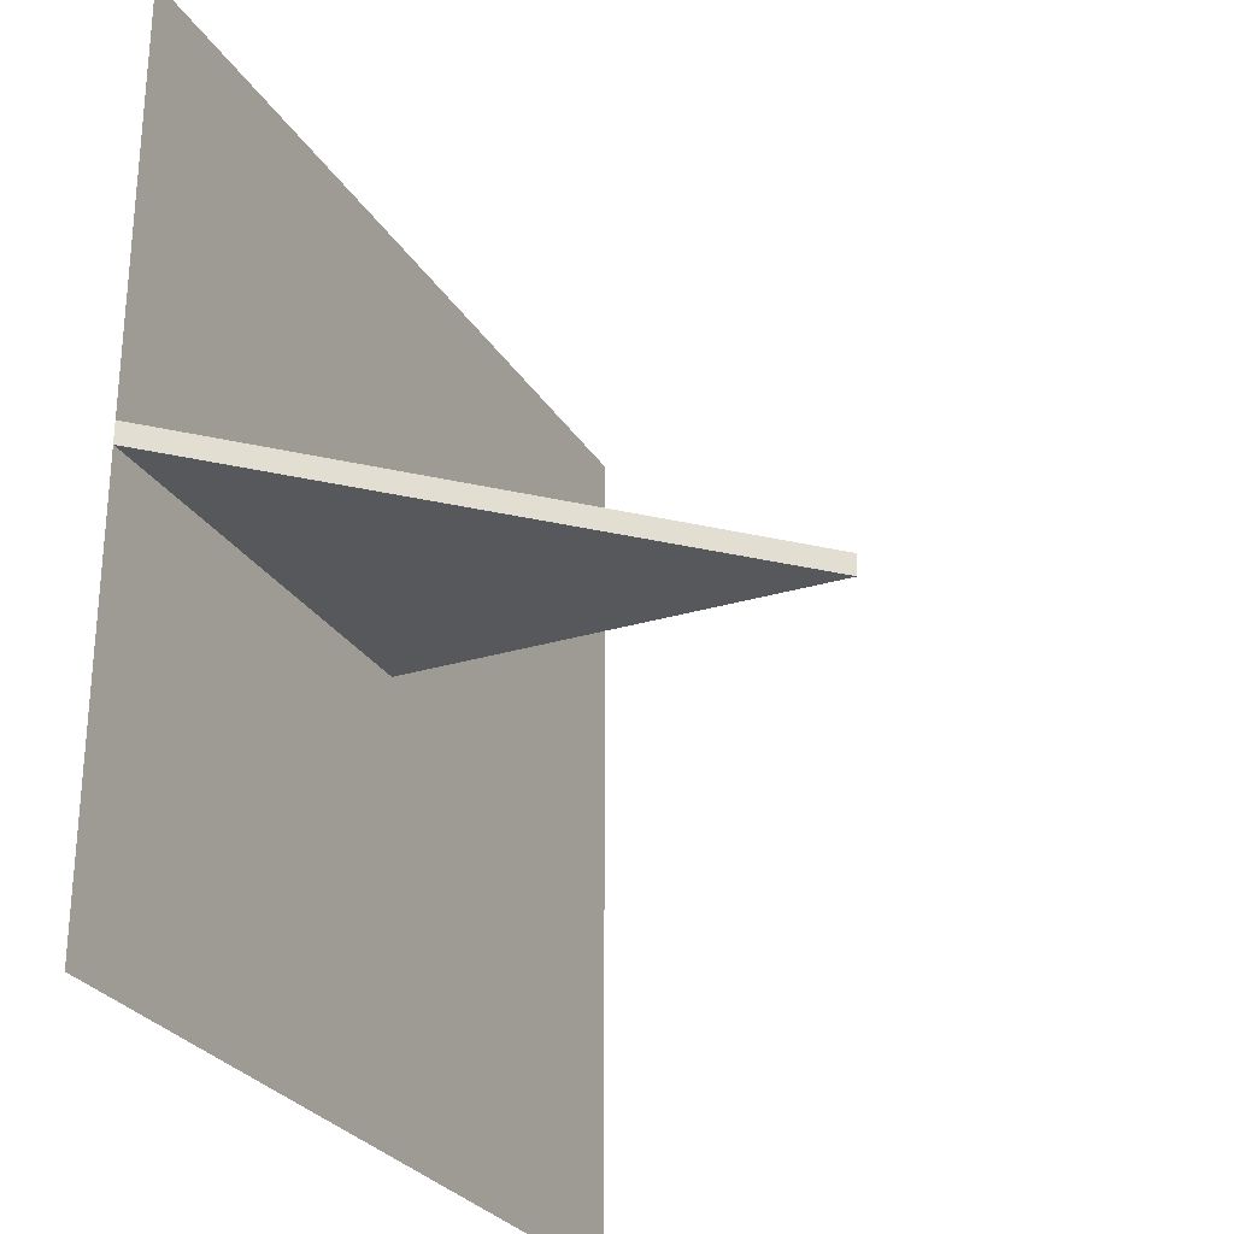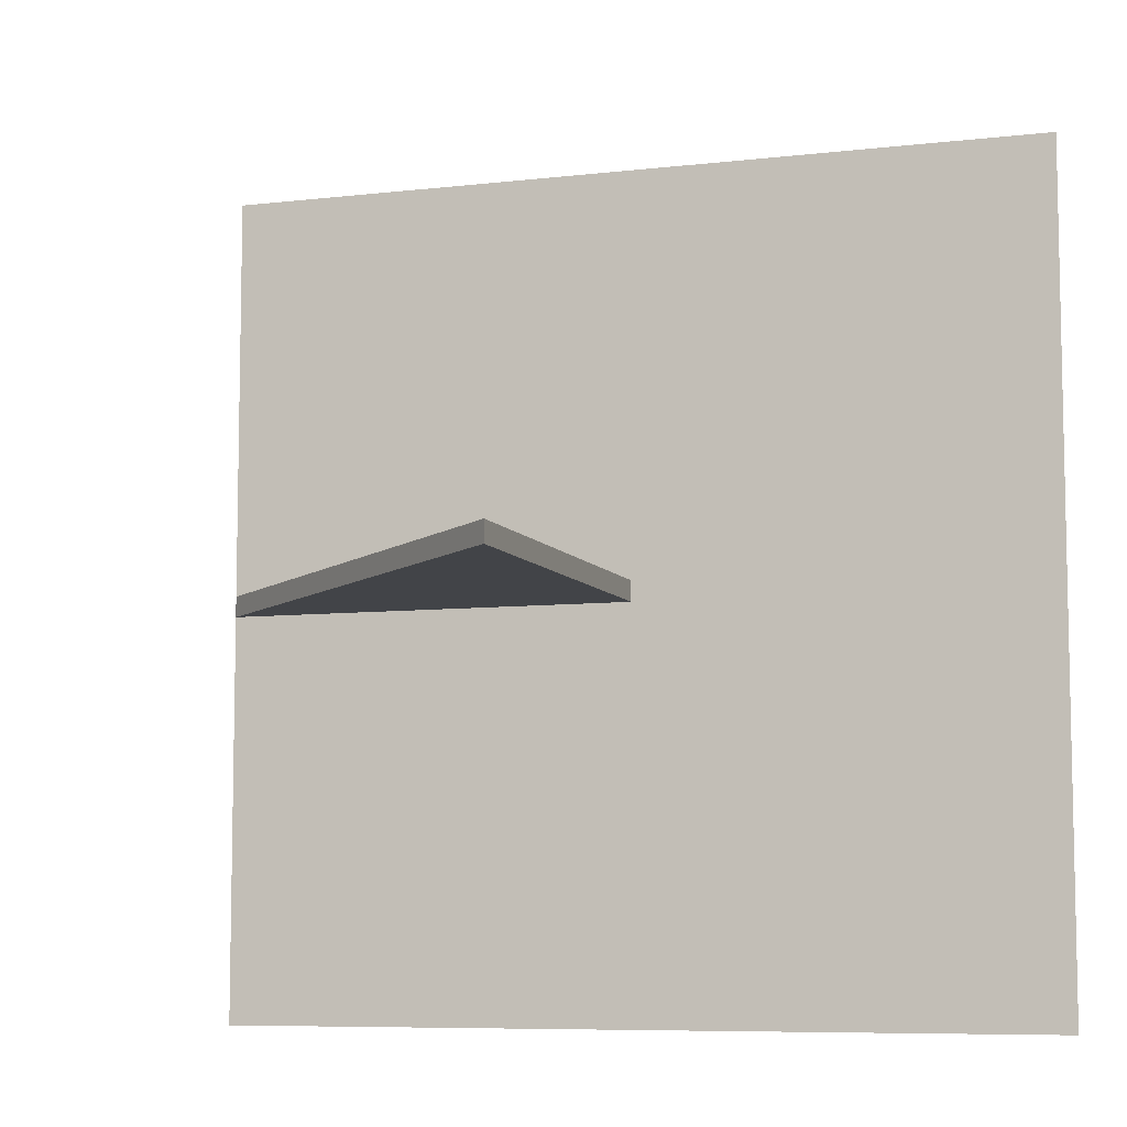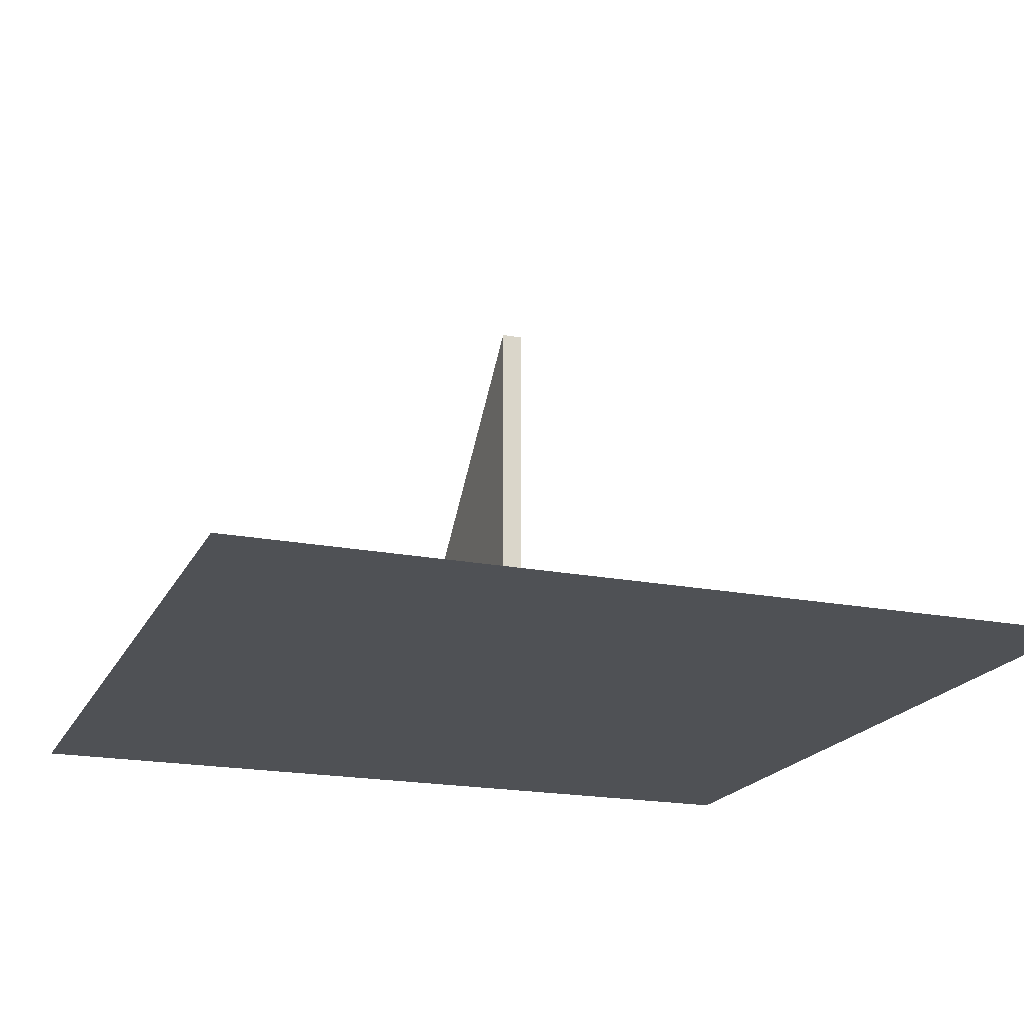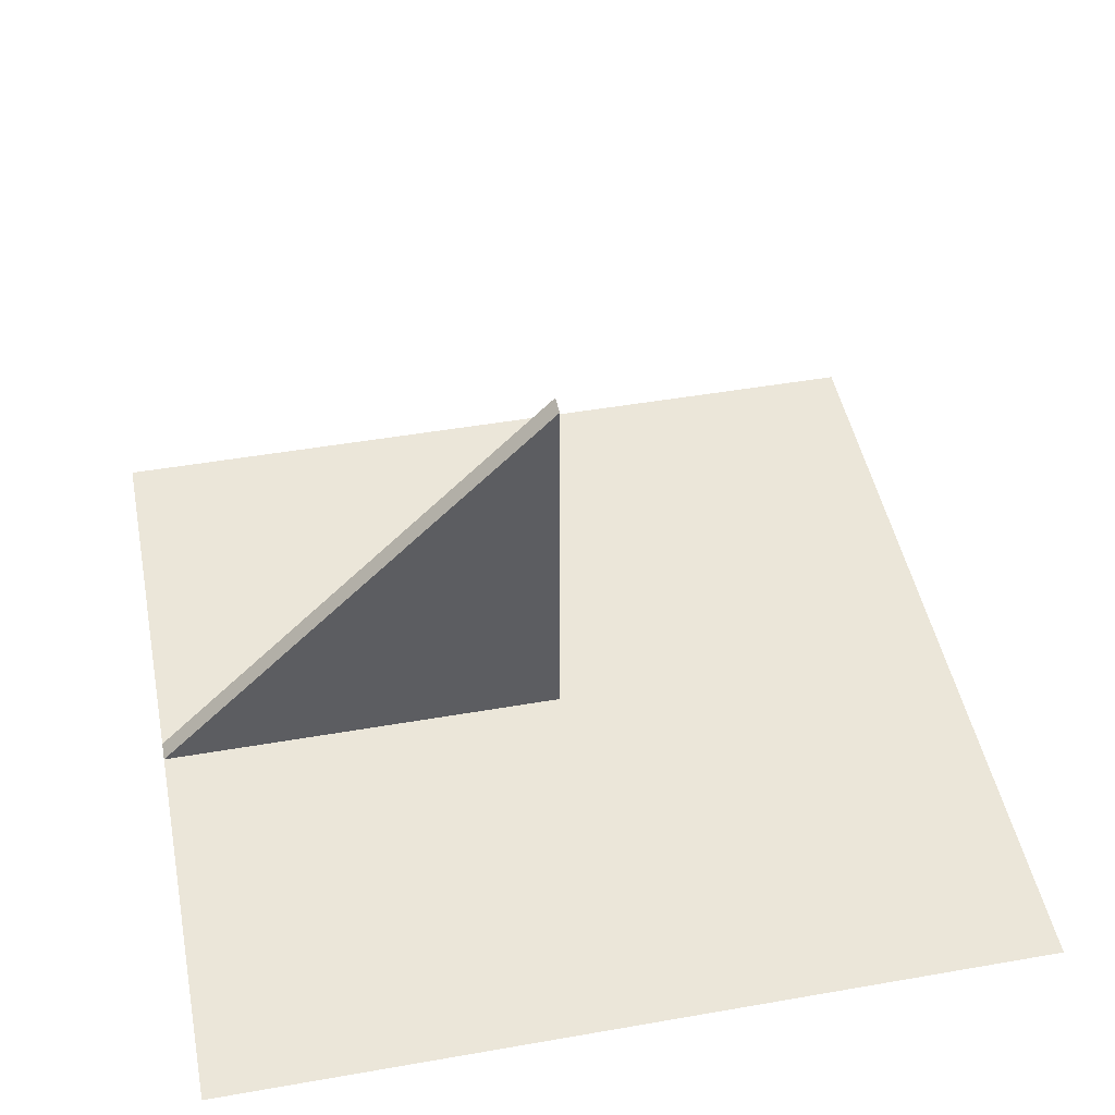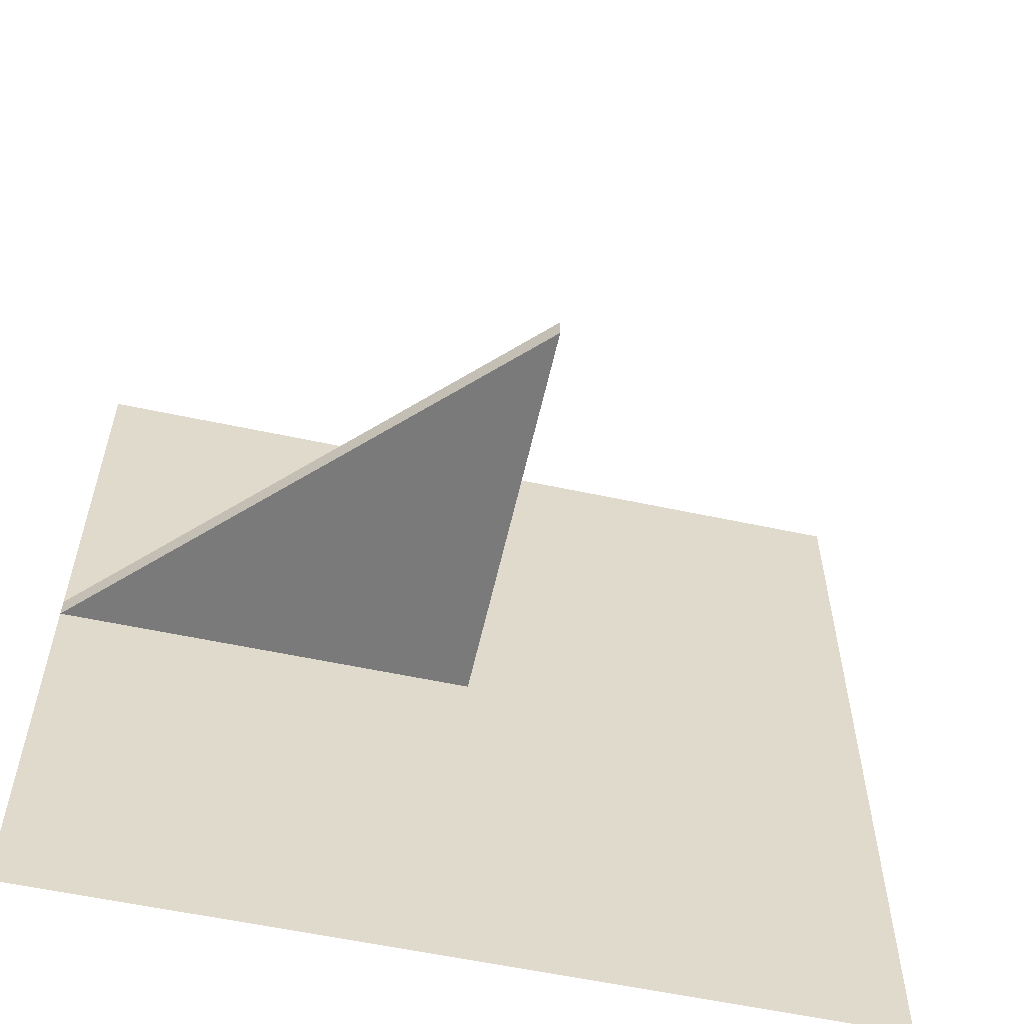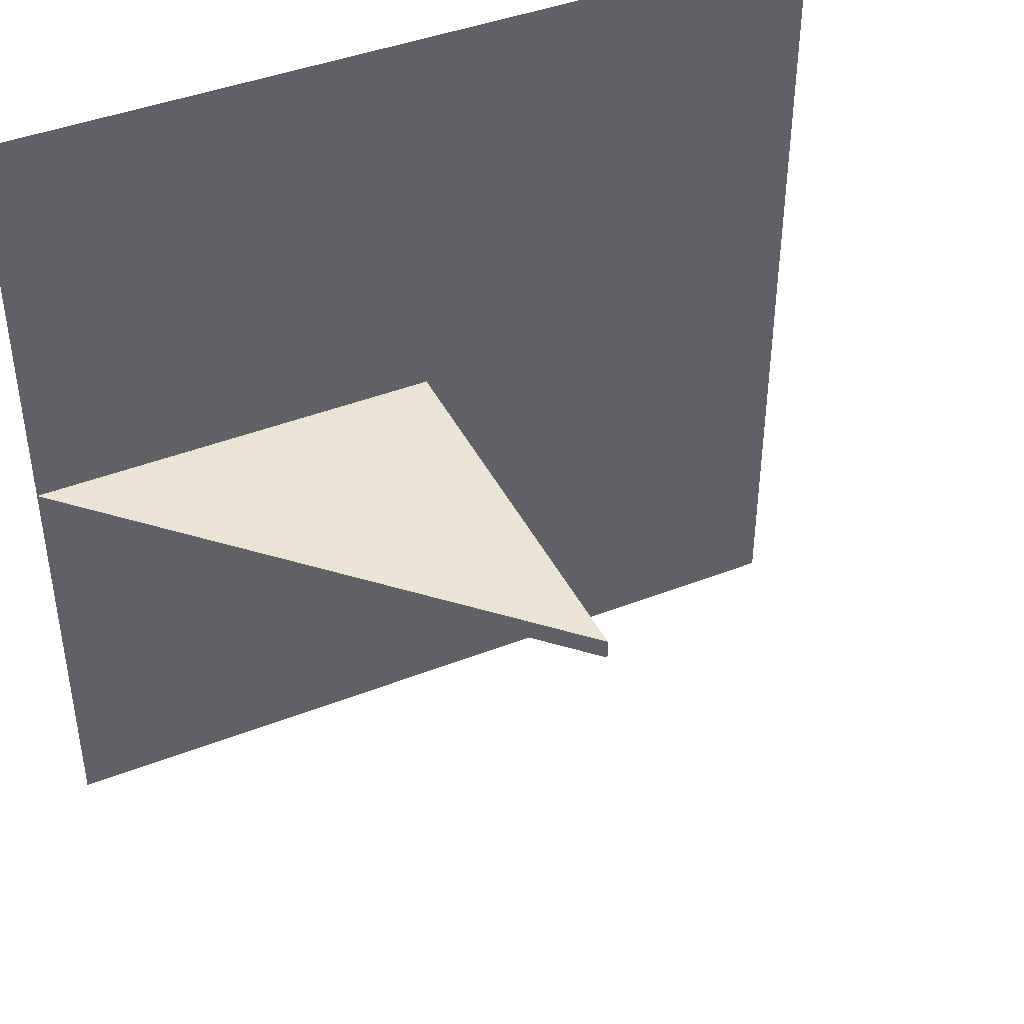
<metadata>
{"format":"obj","ext":"obj","renderer":"f3d","projection":"perspective","resolution":1024,"background":"white","views":[{"elev":-27.7,"azim":-64.9,"up":"+Y"},{"elev":-7.7,"azim":18.2,"up":"+Y"},{"elev":-19.6,"azim":70.0,"up":"+Z"},{"elev":47.0,"azim":-11.2,"up":"+Z"},{"elev":-58.1,"azim":-12.5,"up":"+Y"},{"elev":42.4,"azim":-25.1,"up":"+Y"}]}
</metadata>
<code>
o Gnomon
v -2 -0.05 0
v -2 0.05 0
v 0 -0.05 0
v 0 -0.05 2
v 0 0.05 0
v 0 0.05 2
v -2 -2 0
v 2 -2 0
v -2 2 0
v 2 2 0
f 1 4 6 2
f 5 2 6
f 5 6 4 3
f 2 5 3 1
f 1 3 4
f 7 8 10 9

</code>
